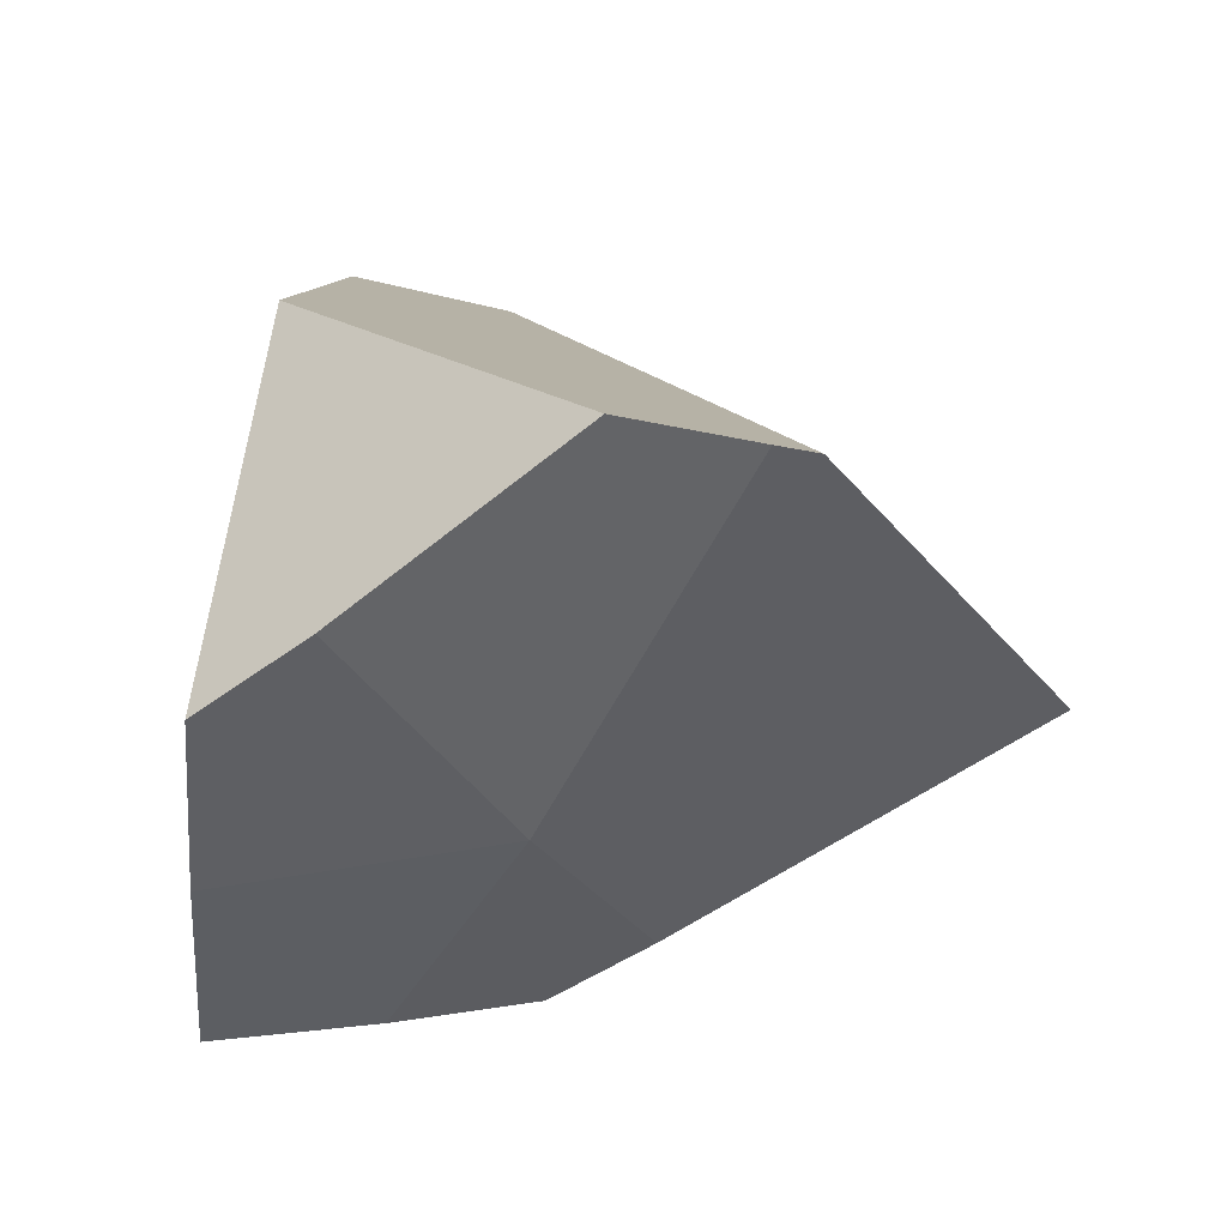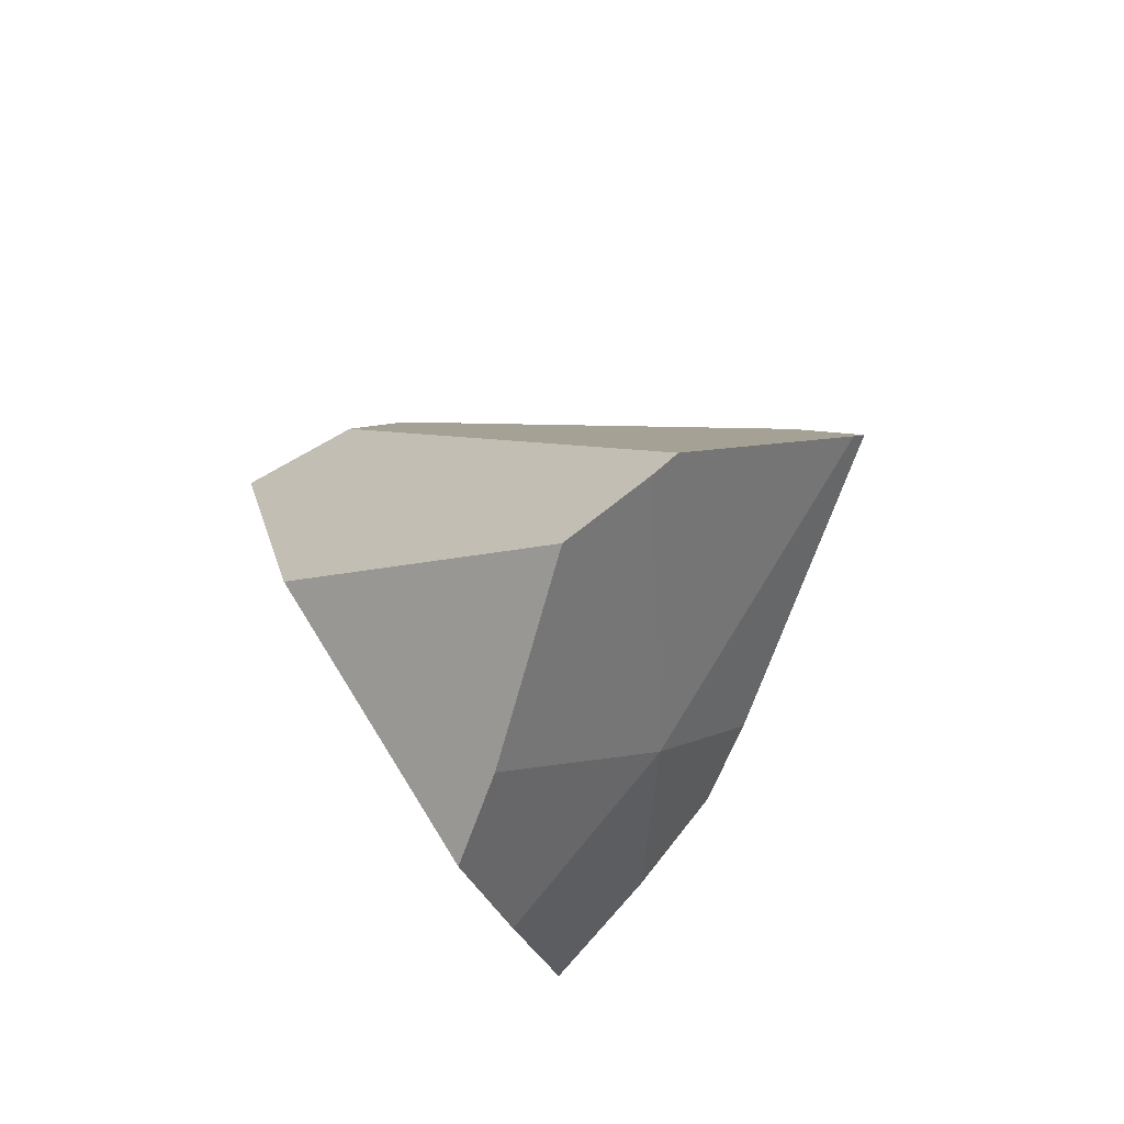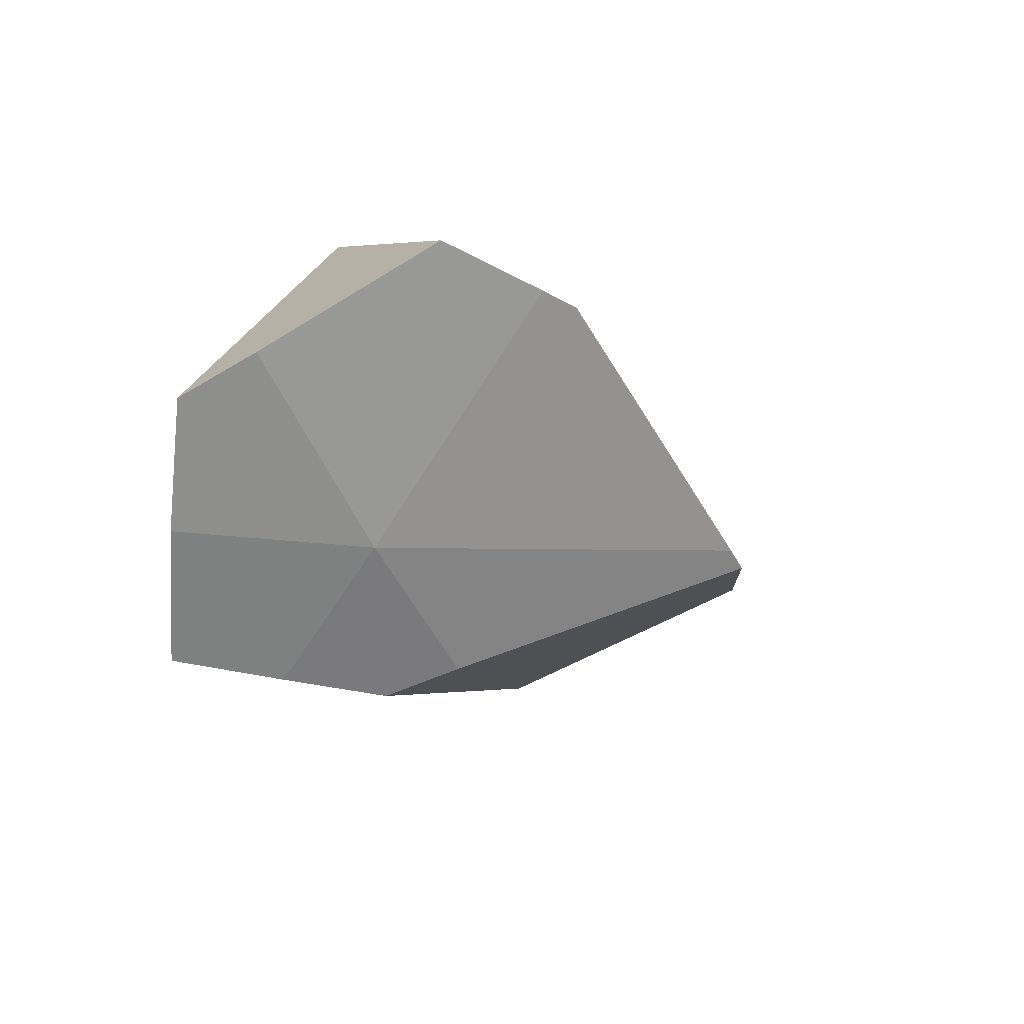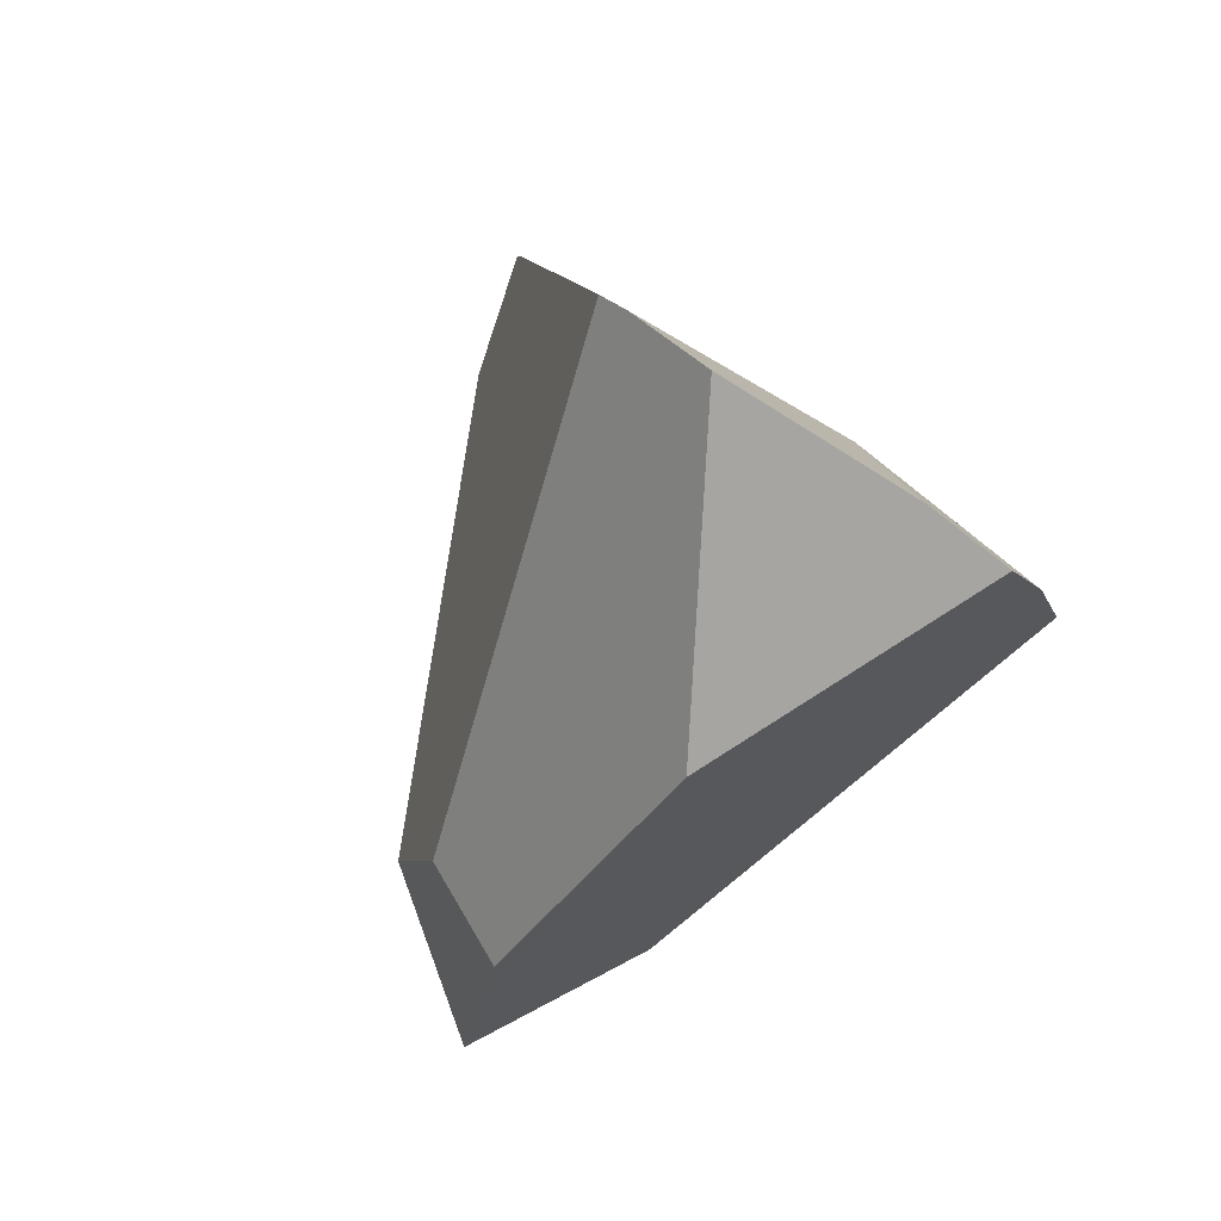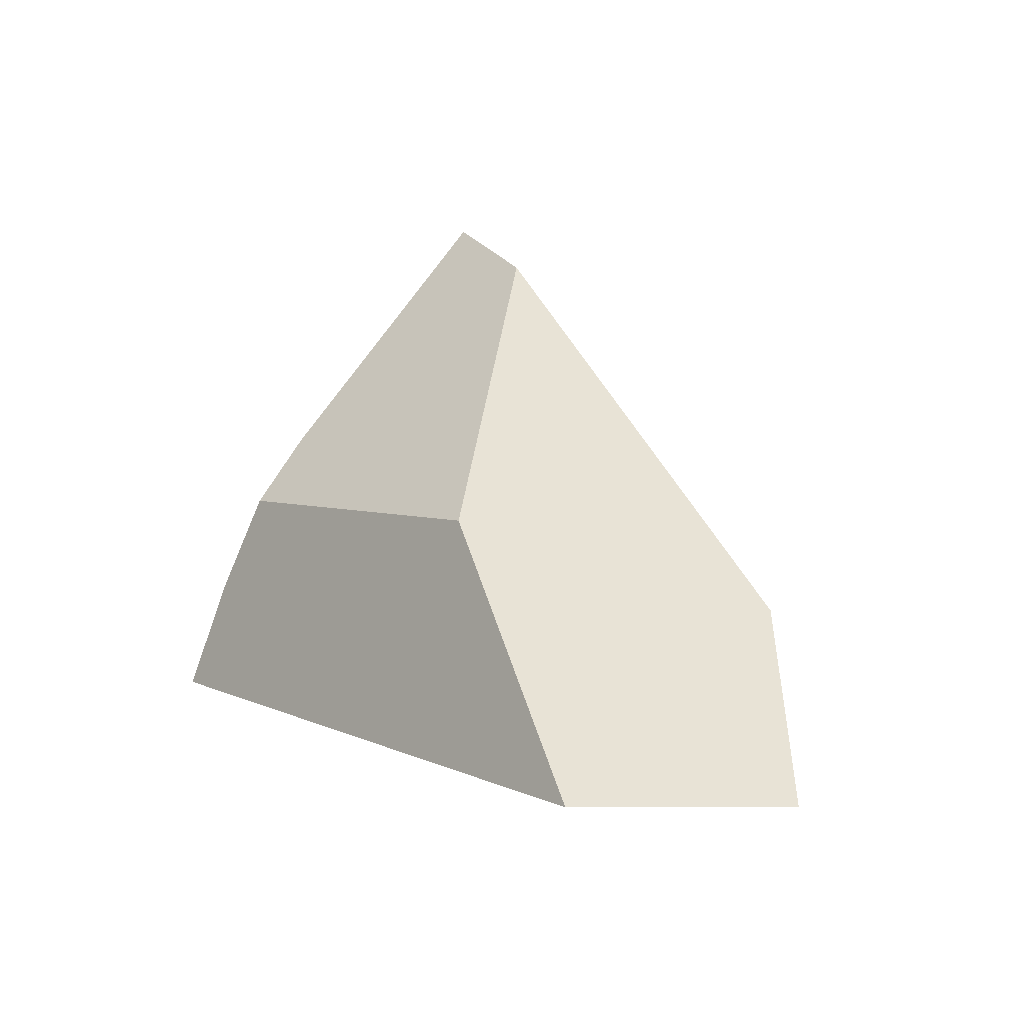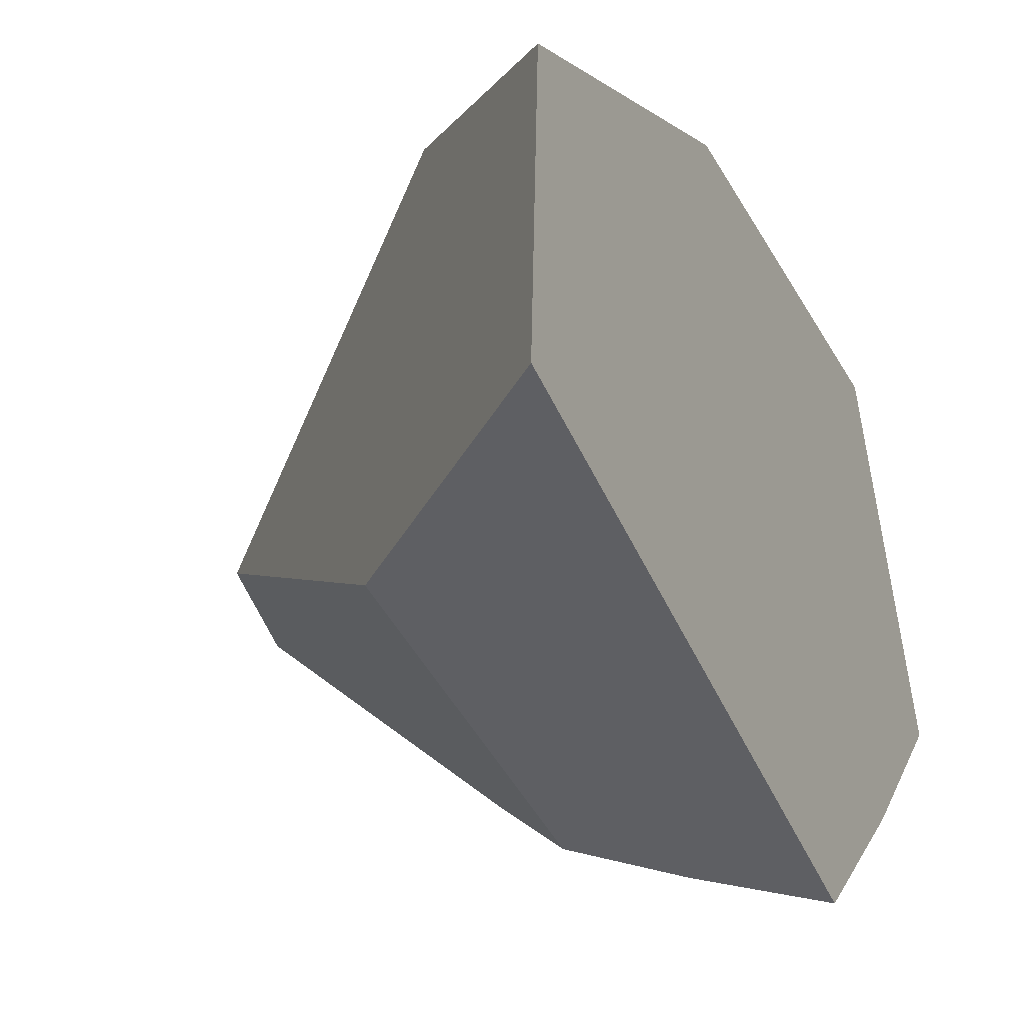
<metadata>
{"format":"obj","ext":"obj","renderer":"f3d","projection":"perspective","resolution":1024,"background":"white","views":[{"elev":-22.0,"azim":-5.8,"up":"+Y"},{"elev":78.1,"azim":-40.2,"up":"+Z"},{"elev":50.0,"azim":18.6,"up":"+Z"},{"elev":65.2,"azim":-129.0,"up":"+Z"},{"elev":-78.5,"azim":78.1,"up":"+Z"},{"elev":-1.4,"azim":-160.2,"up":"+Y"}]}
</metadata>
<code>
g  Instance
v 2.4 -58.98 3.596
v 3.363 -58.49 4.022
v 2.046 -58.89 4.092
v 2.046 -58.89 4.092
v 3.363 -58.49 4.022
v 3.312 -58.48 4.092
v 3.312 -58.48 4.092
v 2.619 -58.26 4.936
v 2.046 -58.89 4.092
v 2.046 -58.89 4.092
v 2.619 -58.26 4.936
v 2.496 -58.27 4.993
v 2.046 -58.89 4.092
v 2.496 -58.27 4.993
v 1.527 -58.65 4.729
v 1.527 -58.65 4.729
v 2.496 -58.27 4.993
v 2.118 -58.28 5.13
v 2.046 -58.89 4.092
v 1.743 -59.17 3.485
v 2.4 -58.98 3.596
v 2.4 -58.98 3.596
v 1.743 -59.17 3.485
v 2.137 -59.1 3.448
v 1.267 -59.03 4.041
v 1.294 -59.24 3.495
v 2.046 -58.89 4.092
v 2.046 -58.89 4.092
v 1.294 -59.24 3.495
v 1.743 -59.17 3.485
v 1.527 -58.65 4.729
v 1.25 -58.78 4.53
v 2.046 -58.89 4.092
v 2.046 -58.89 4.092
v 1.25 -58.78 4.53
v 1.267 -59.03 4.041
v 1.417 -57.63 4.318
v 2.118 -58.28 5.13
v 1.608 -56.98 3.212
v 1.608 -56.98 3.212
v 2.118 -58.28 5.13
v 2.048 -57.05 3.183
v 2.048 -57.05 3.183
v 2.118 -58.28 5.13
v 2.619 -58.26 4.936
v 2.619 -58.26 4.936
v 2.118 -58.28 5.13
v 2.496 -58.27 4.993
v 1.608 -56.98 3.212
v 2.048 -57.05 3.183
v 1.734 -56.88 2.062
v 1.734 -56.88 2.062
v 2.048 -57.05 3.183
v 2.29 -57.04 2.667
v 2.29 -57.04 2.667
v 3.298 -58.25 3.56
v 1.734 -56.88 2.062
v 1.734 -56.88 2.062
v 3.298 -58.25 3.56
v 1.653 -57.73 1.779
v 1.653 -57.73 1.779
v 3.298 -58.25 3.56
v 2.416 -58.28 2.535
v 2.619 -58.26 4.936
v 3.312 -58.48 4.092
v 2.048 -57.05 3.183
v 2.048 -57.05 3.183
v 3.312 -58.48 4.092
v 2.29 -57.04 2.667
v 2.29 -57.04 2.667
v 3.312 -58.48 4.092
v 3.298 -58.25 3.56
v 3.298 -58.25 3.56
v 3.312 -58.48 4.092
v 3.363 -58.49 4.022
v 1.653 -57.73 1.779
v 1.294 -59.24 3.495
v 1.734 -56.88 2.062
v 1.734 -56.88 2.062
v 1.294 -59.24 3.495
v 1.608 -56.98 3.212
v 1.608 -56.98 3.212
v 1.294 -59.24 3.495
v 1.417 -57.63 4.318
v 1.417 -57.63 4.318
v 1.294 -59.24 3.495
v 1.25 -58.78 4.53
v 1.25 -58.78 4.53
v 1.294 -59.24 3.495
v 1.267 -59.03 4.041
v 1.25 -58.78 4.53
v 1.527 -58.65 4.729
v 1.417 -57.63 4.318
v 1.417 -57.63 4.318
v 1.527 -58.65 4.729
v 2.118 -58.28 5.13
v 2.416 -58.28 2.535
v 2.137 -59.1 3.448
v 1.653 -57.73 1.779
v 1.653 -57.73 1.779
v 2.137 -59.1 3.448
v 1.294 -59.24 3.495
v 1.294 -59.24 3.495
v 2.137 -59.1 3.448
v 1.743 -59.17 3.485
v 3.298 -58.25 3.56
v 3.363 -58.49 4.022
v 2.416 -58.28 2.535
v 2.416 -58.28 2.535
v 3.363 -58.49 4.022
v 2.137 -59.1 3.448
v 2.137 -59.1 3.448
v 3.363 -58.49 4.022
v 2.4 -58.98 3.596
f 1 2 3
f 4 5 6
f 7 8 9
f 10 11 12
f 13 14 15
f 16 17 18
f 19 20 21
f 22 23 24
f 25 26 27
f 28 29 30
f 31 32 33
f 34 35 36
f 37 38 39
f 40 41 42
f 43 44 45
f 46 47 48
f 49 50 51
f 52 53 54
f 55 56 57
f 58 59 60
f 61 62 63
f 64 65 66
f 67 68 69
f 70 71 72
f 73 74 75
f 76 77 78
f 79 80 81
f 82 83 84
f 85 86 87
f 88 89 90
f 91 92 93
f 94 95 96
f 97 98 99
f 100 101 102
f 103 104 105
f 106 107 108
f 109 110 111
f 112 113 114

</code>
